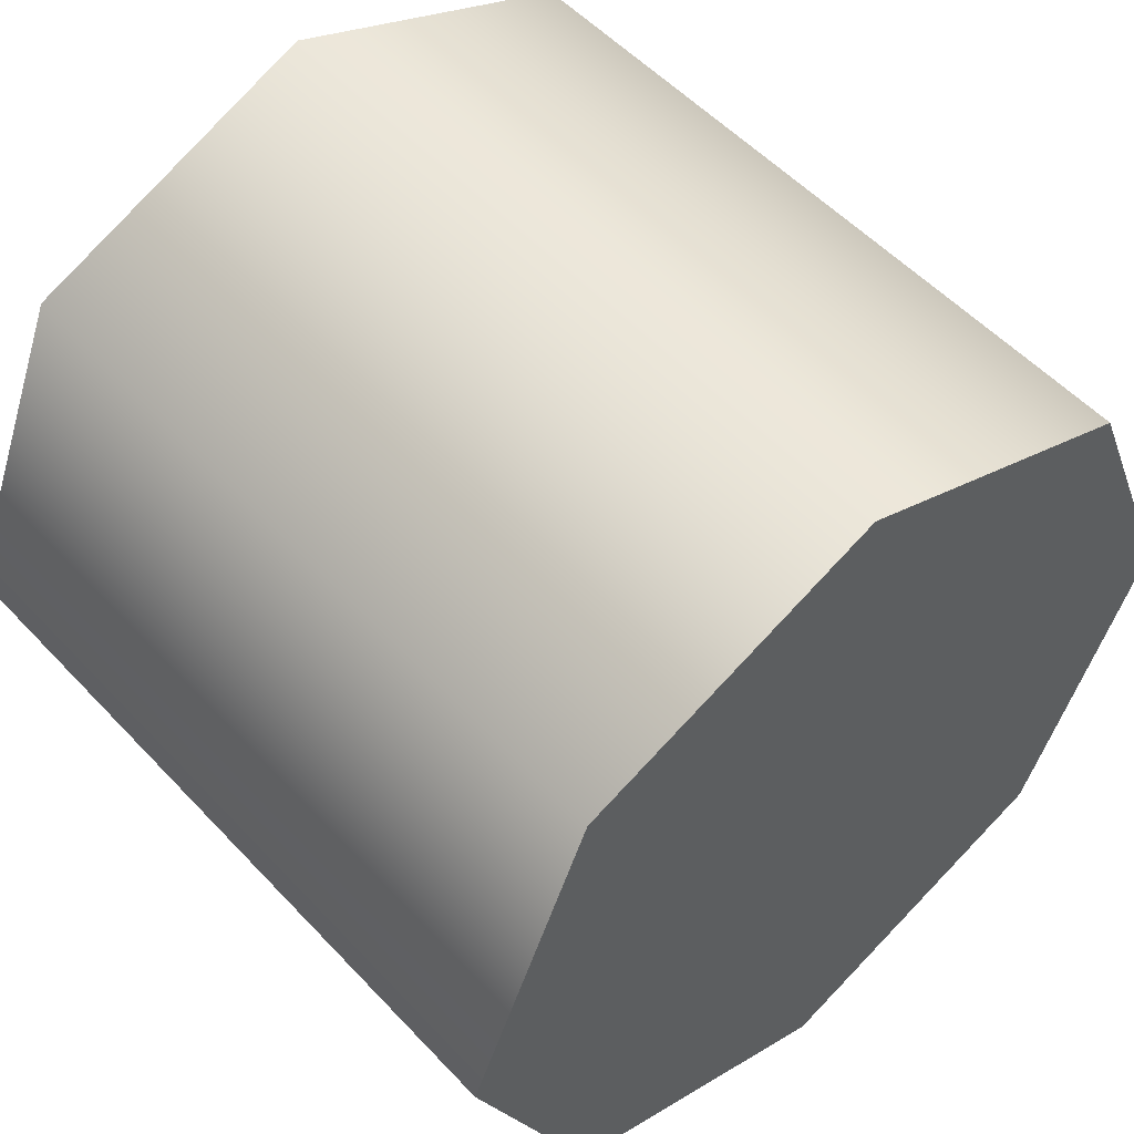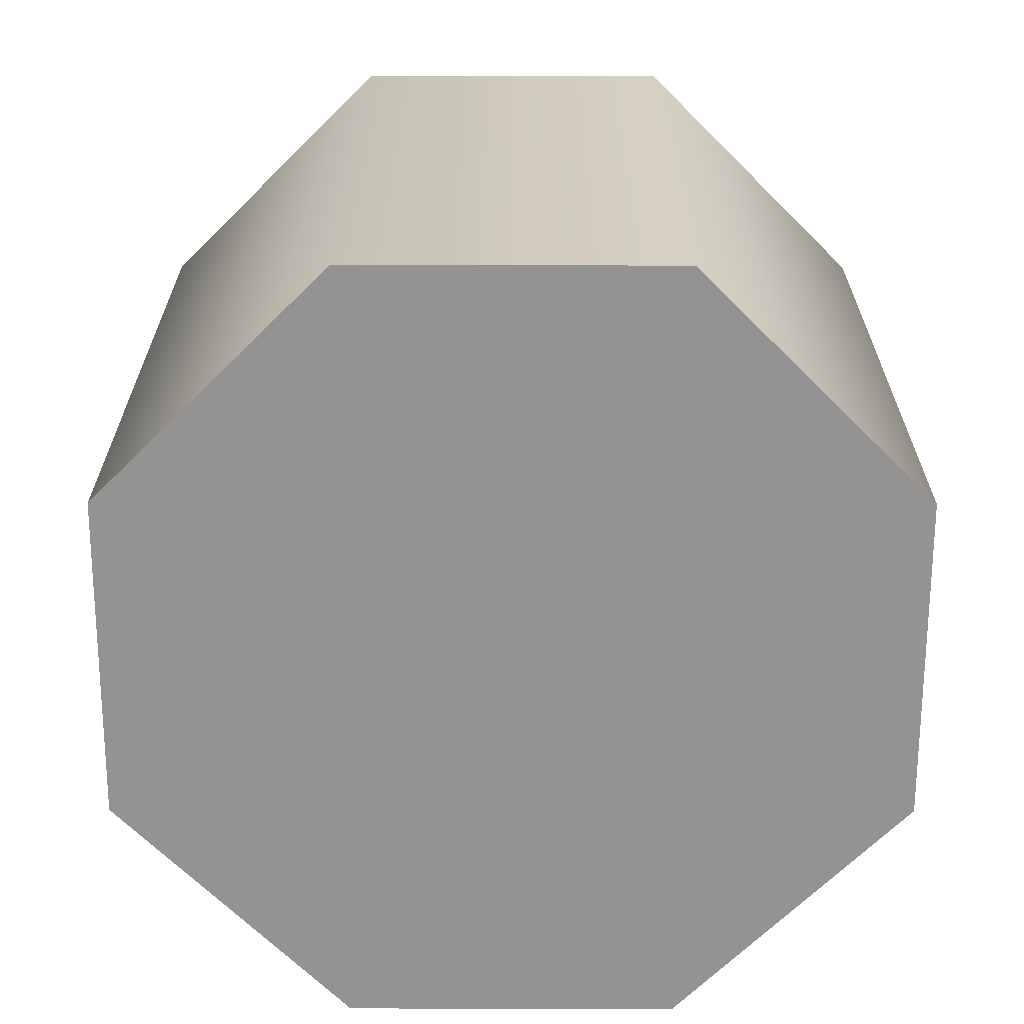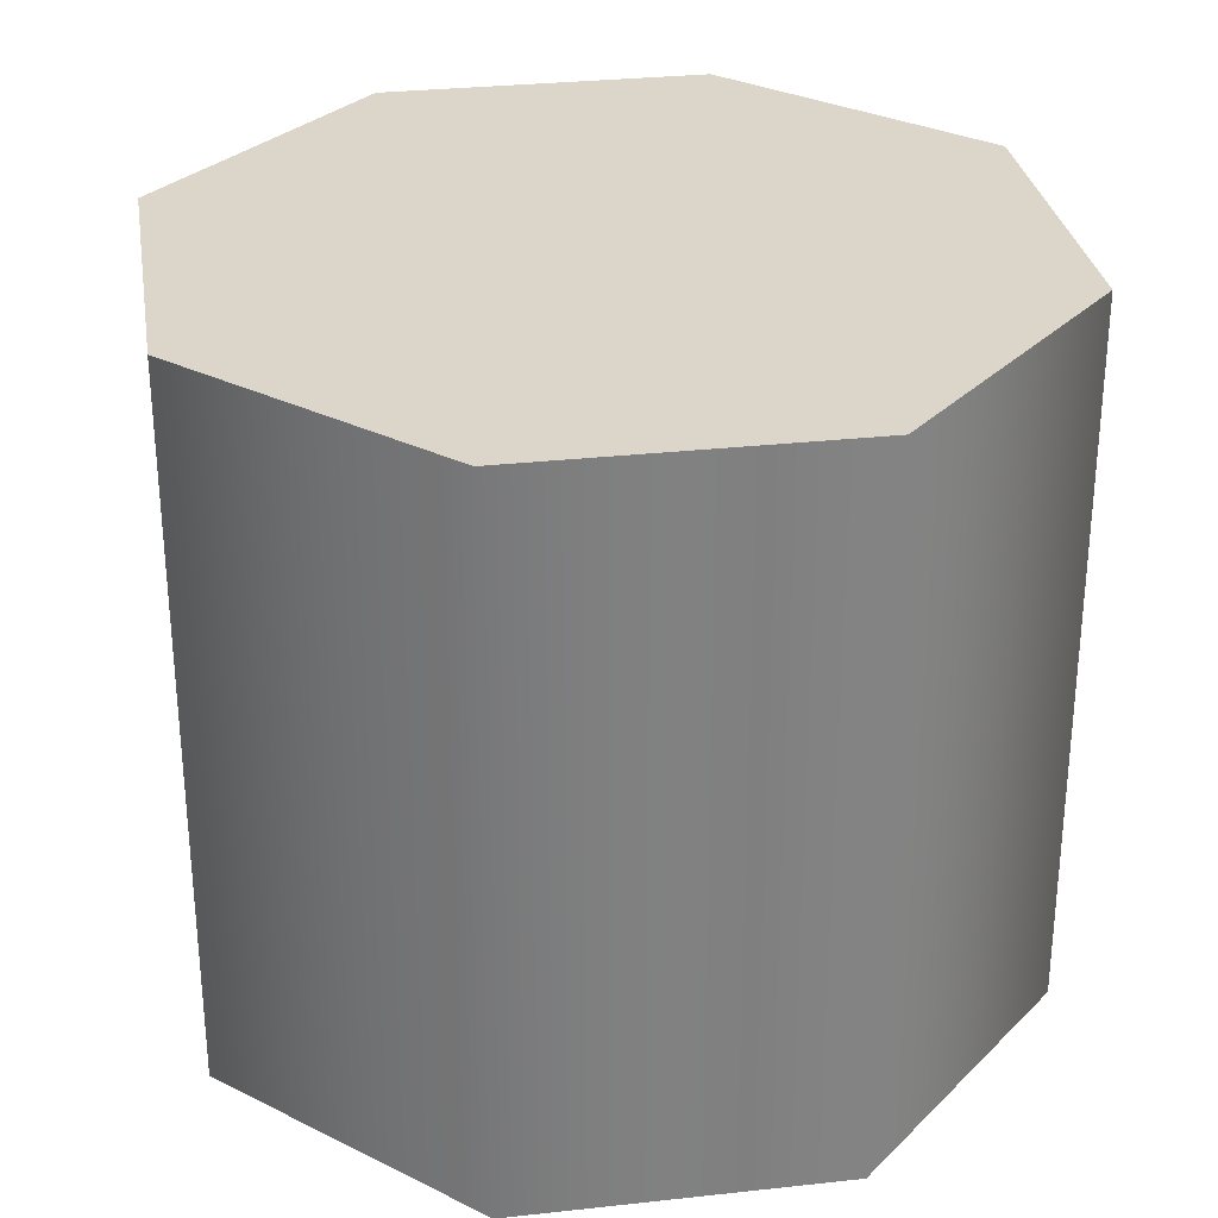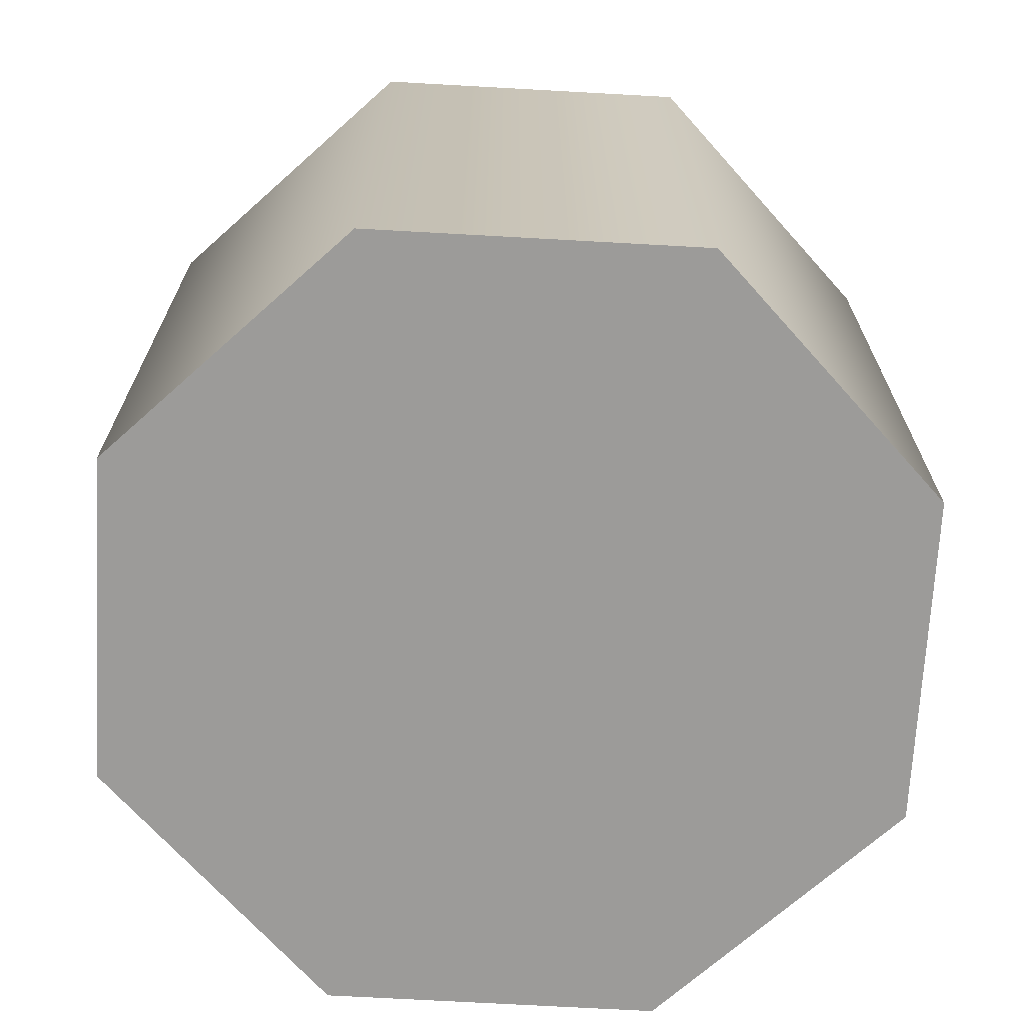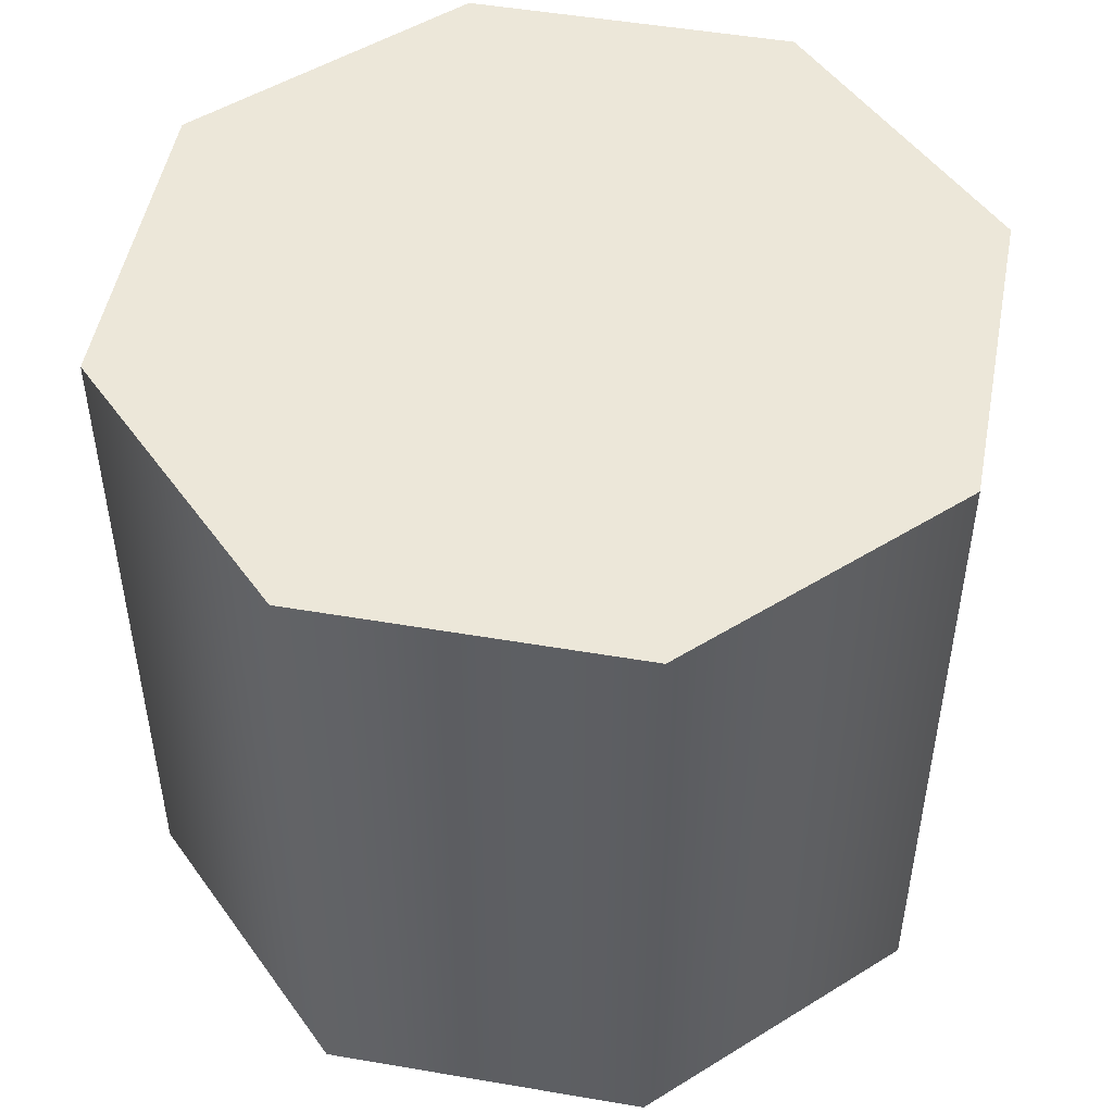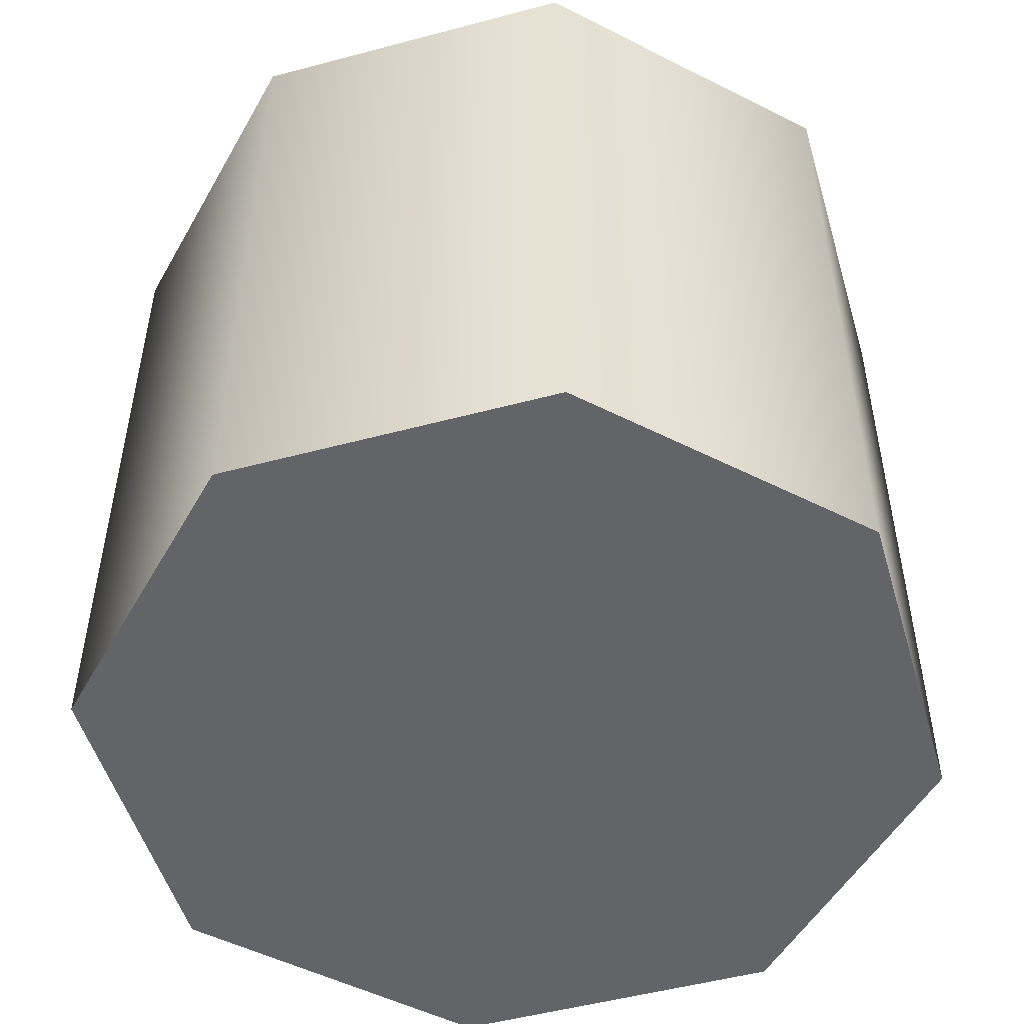
<metadata>
{"format":"obj","ext":"obj","renderer":"f3d","projection":"perspective","resolution":1024,"background":"white","views":[{"elev":53.7,"azim":-41.8,"up":"+Z"},{"elev":-66.8,"azim":22.4,"up":"+Y"},{"elev":30.1,"azim":-121.6,"up":"+Y"},{"elev":-69.9,"azim":64.3,"up":"+Y"},{"elev":49.8,"azim":123.2,"up":"+Y"},{"elev":-51.2,"azim":173.7,"up":"+Y"}]}
</metadata>
<code>
o CoffeeMug
g CoffeeMug
v 0.765 0.4555 0.373
v 0.765 0.5571 0.373
v 0.7826 0.4555 0.4154
v 0.7826 0.5571 0.4154
v 0.7826 0.4555 0.4154
v 0.7826 0.5571 0.4154
v 0.825 0.4555 0.433
v 0.825 0.5571 0.433
v 0.825 0.4555 0.433
v 0.825 0.5571 0.433
v 0.8674 0.4555 0.4154
v 0.8674 0.5571 0.4154
v 0.8674 0.4555 0.4154
v 0.8674 0.5571 0.4154
v 0.885 0.4555 0.373
v 0.885 0.5571 0.373
v 0.885 0.4555 0.373
v 0.885 0.5571 0.373
v 0.8674 0.4555 0.3306
v 0.8674 0.5571 0.3306
v 0.8674 0.4555 0.3306
v 0.8674 0.5571 0.3306
v 0.825 0.4555 0.313
v 0.825 0.5571 0.313
v 0.825 0.4555 0.313
v 0.825 0.5571 0.313
v 0.7826 0.4555 0.3306
v 0.7826 0.5571 0.3306
v 0.7826 0.4555 0.3306
v 0.7826 0.5571 0.3306
v 0.765 0.4555 0.373
v 0.765 0.5571 0.373
v 0.765 0.4555 0.373
v 0.825 0.4555 0.373
v 0.7826 0.4555 0.4154
v 0.765 0.5571 0.373
v 0.825 0.5571 0.373
v 0.7826 0.5571 0.4154
v 0.7826 0.4555 0.4154
v 0.825 0.4555 0.373
v 0.825 0.4555 0.433
v 0.7826 0.5571 0.4154
v 0.825 0.5571 0.373
v 0.825 0.5571 0.433
v 0.825 0.4555 0.433
v 0.825 0.4555 0.373
v 0.8674 0.4555 0.4154
v 0.825 0.5571 0.433
v 0.825 0.5571 0.373
v 0.8674 0.5571 0.4154
v 0.8674 0.4555 0.4154
v 0.825 0.4555 0.373
v 0.885 0.4555 0.373
v 0.8674 0.5571 0.4154
v 0.825 0.5571 0.373
v 0.885 0.5571 0.373
v 0.885 0.4555 0.373
v 0.825 0.4555 0.373
v 0.8674 0.4555 0.3306
v 0.885 0.5571 0.373
v 0.825 0.5571 0.373
v 0.8674 0.5571 0.3306
v 0.8674 0.4555 0.3306
v 0.825 0.4555 0.373
v 0.825 0.4555 0.313
v 0.8674 0.5571 0.3306
v 0.825 0.5571 0.373
v 0.825 0.5571 0.313
v 0.825 0.4555 0.313
v 0.825 0.4555 0.373
v 0.7826 0.4555 0.3306
v 0.825 0.5571 0.313
v 0.825 0.5571 0.373
v 0.7826 0.5571 0.3306
v 0.7826 0.4555 0.3306
v 0.825 0.4555 0.373
v 0.765 0.4555 0.373
v 0.7826 0.5571 0.3306
v 0.825 0.5571 0.373
v 0.765 0.5571 0.373
g CoffeeMug_0
f 3 4 2 1
f 7 8 6 5
f 11 12 10 9
f 15 16 14 13
f 19 20 18 17
f 23 24 22 21
f 27 28 26 25
f 31 32 30 29
g CoffeeMug_1
f 33 34 35
f 39 40 41
f 45 46 47
f 51 52 53
f 57 58 59
f 63 64 65
f 69 70 71
f 75 76 77
f 38 37 36
f 44 43 42
f 50 49 48
f 56 55 54
f 62 61 60
f 68 67 66
f 74 73 72
f 80 79 78

</code>
